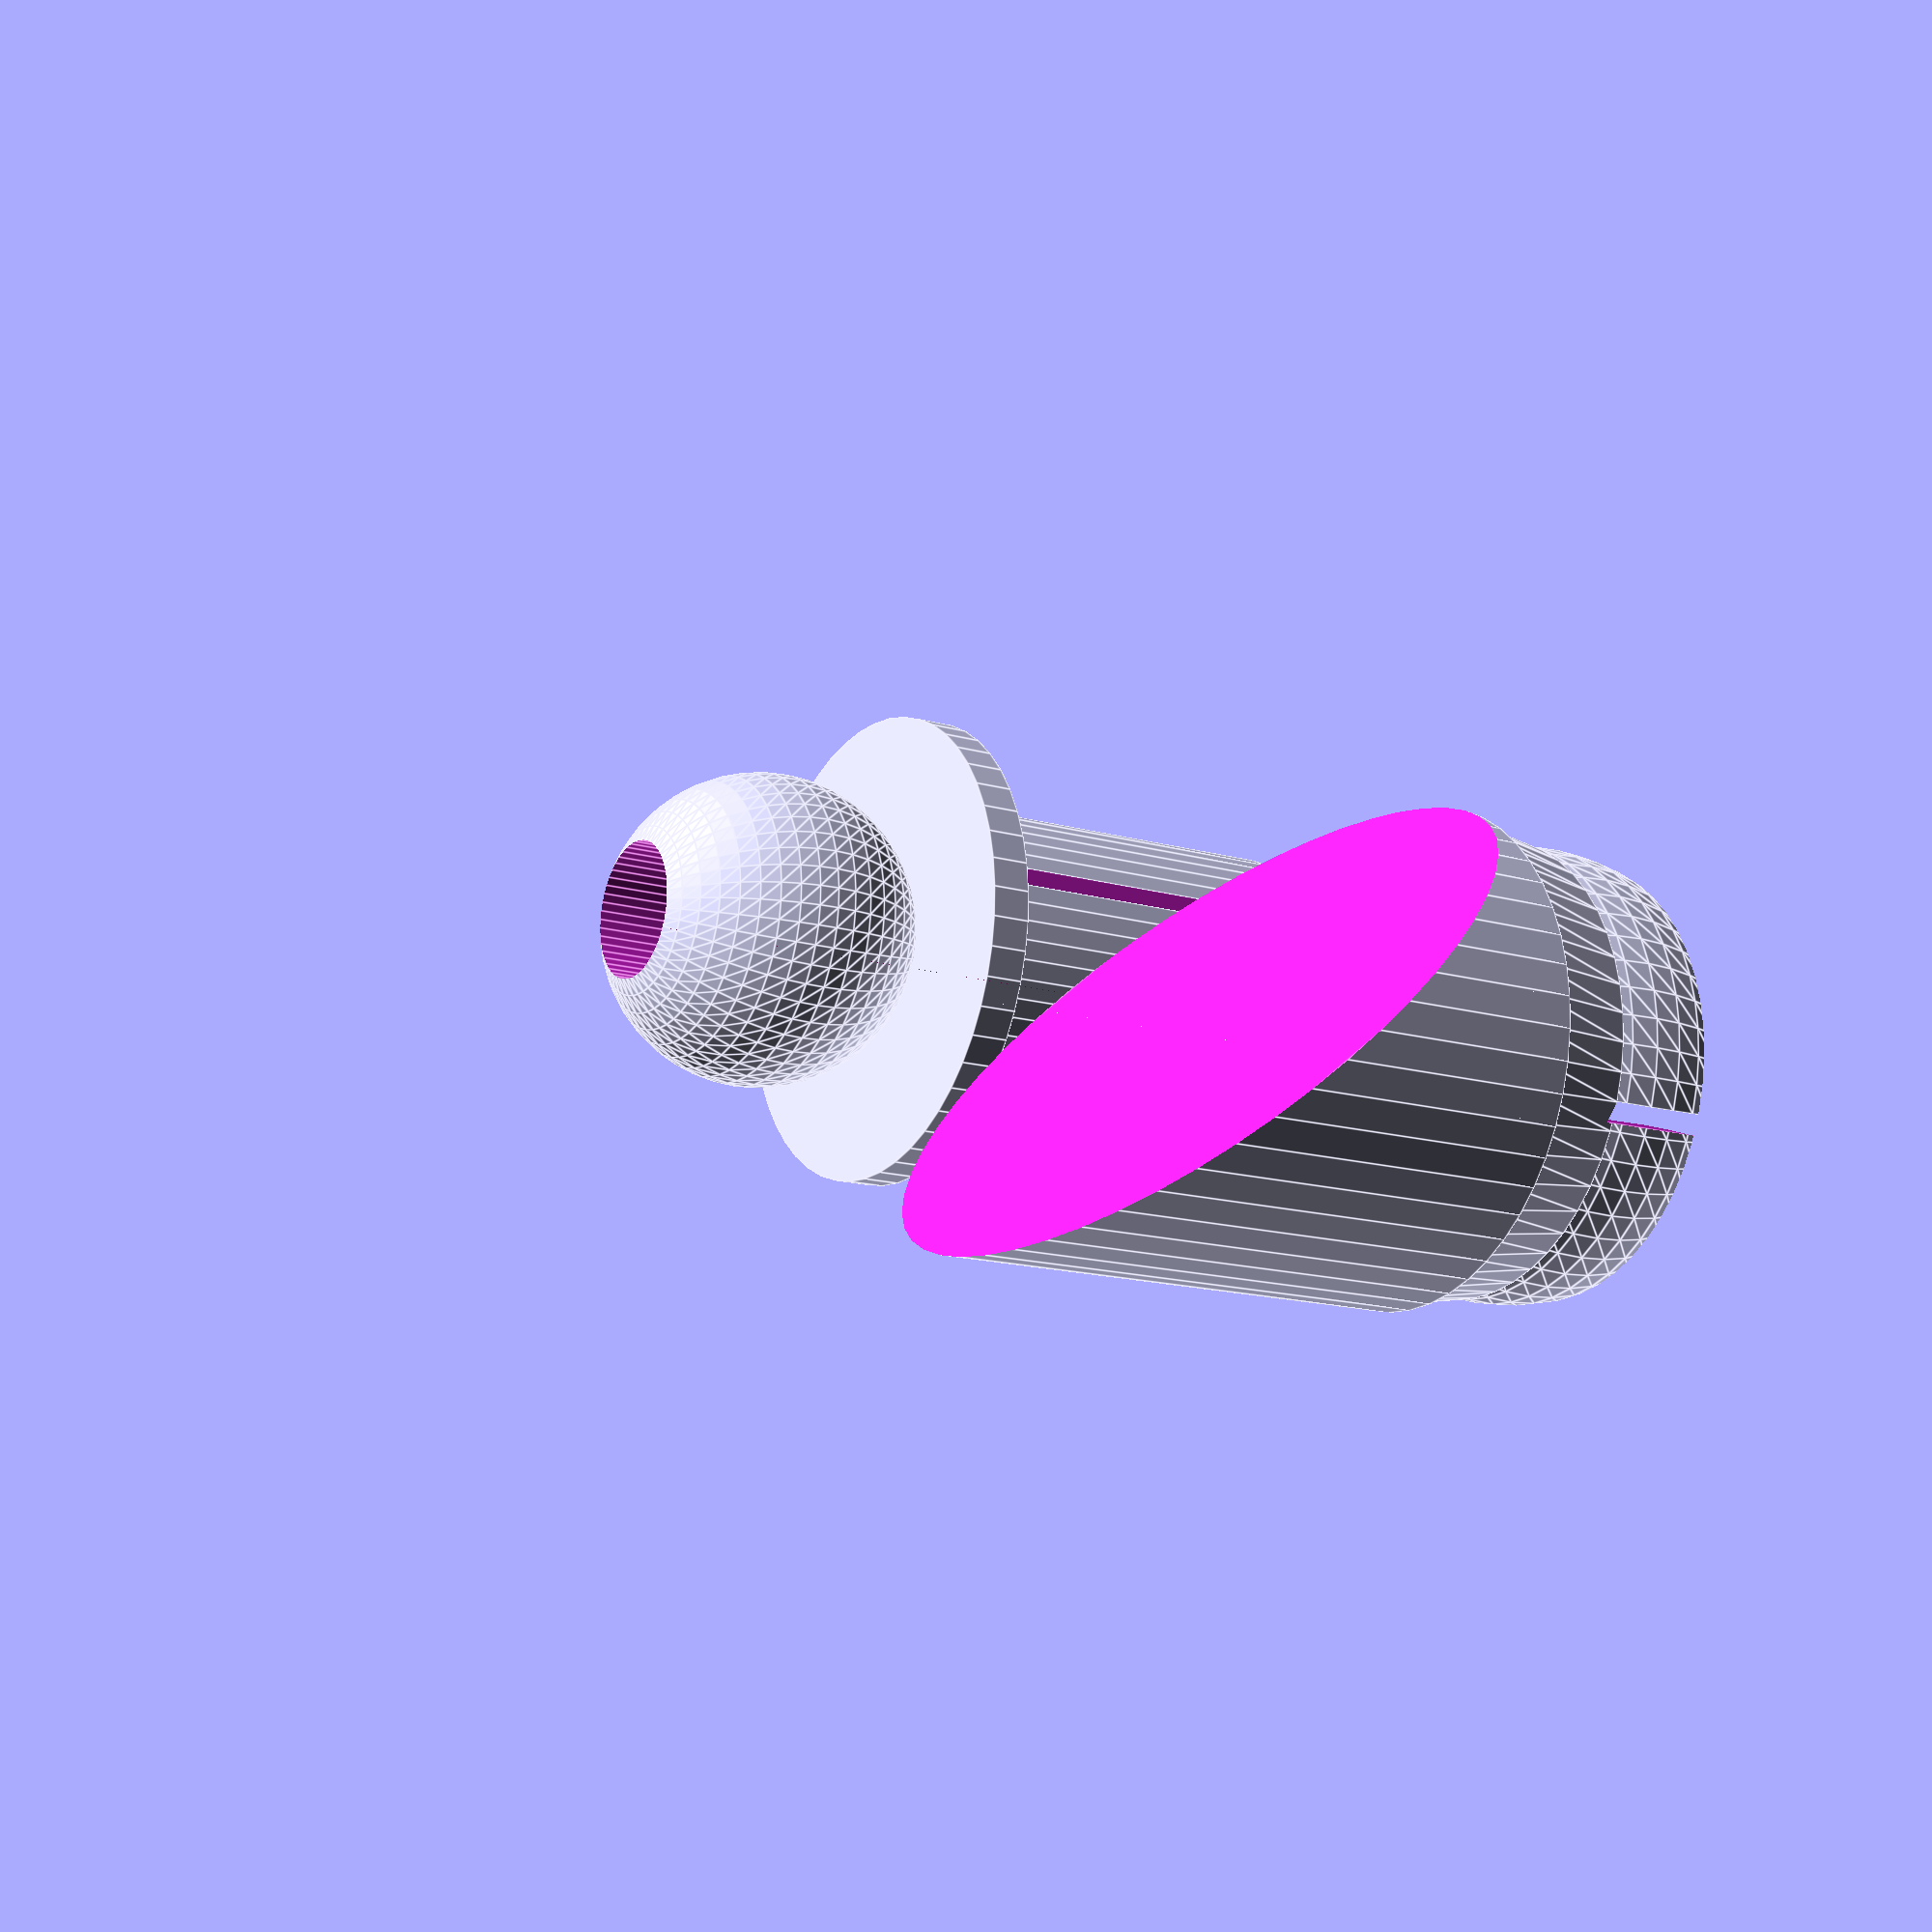
<openscad>
// handlebar_mirror.scad
// sizes are in mm

ball_rad = 8;
ball_fudge = 0.02;
socket_slits_n = 2;
bar_irad = 8.0;
bar_orad = 12;
bar_depth = 20;

insert_slits_n = 5; // Number of slits in bar insert
insert_irad = 7;

taper_angle = 5; // degrees

plug_height = bar_depth/3;

screw_rad = 4/2 + 0.6;
screw_head_rad = 7/2;

mirror_angle = 45; // degrees

// bar insert
module bar_insert() {
    difference() {
        union() {
            cylinder(r=bar_irad, h=bar_depth);
        
            translate([0,0,-2])
            cylinder(r=bar_orad, h=2);			// bar-end cap
        
            translate([0,0,-ball_rad-0.5])
            sphere(r=ball_rad-ball_fudge);		// ball
        }
        cylinder(r1=insert_irad-bar_depth*sin(taper_angle), r2=insert_irad, h=bar_depth+1);		// tapered hole

        translate([0,0,-ball_rad]) {
            cylinder(r=screw_rad, h=2*ball_rad);	// screw hole
            mirror([0,0,1])
            cylinder(r=screw_head_rad, h=2*ball_rad);	// counter sink
        }

        slits(insert_slits_n, bar_irad, 2*bar_depth);
    }
}

// expander plug
module expander_plug() {
    difference() {
        cylinder(r1=insert_irad-plug_height*sin(taper_angle), r2=insert_irad, h=plug_height);
        cylinder(r=screw_rad, h=3*plug_height, center=true);
        translate([0,0,plug_height]) m4_nut_catch(2*3.2);
    }
}

module hexagon(height, depth) {
    boxWidth=height/1.75;
    union(){
        cube([boxWidth, height, depth], center=true);
        rotate([0,0,60]) cube([boxWidth, height, depth], center=true);
        rotate([0,0,-60]) cube([boxWidth, height, depth], center=true);
    }
}

module m4_nut_catch(l) {
    hexagon(height=7.6, depth=l);
}

// socket
module socket(ball_frac = 0.75, slits_frac = 0.8) {
    module hi() {
        thickness = 2.4;
        r = ball_rad+thickness/2;
        angle = 20;
        difference() {
            circle(r=ball_rad+thickness);
            circle(r=ball_rad);
            translate([-2*ball_rad, -3*ball_rad/2]) square([2*ball_rad, 3*ball_rad]);
            polygon([ [0,0]
                    , [2*ball_rad*cos(-angle), 2*ball_rad*sin(-angle)]
                    , [0, -2*ball_rad]
                    ]);
        }
        translate([r*cos(-angle), r*sin(-angle)])
        circle(r=thickness/2, $fn=10);
    }

    mirror([0,0,1]) 
    difference() {
        mirror([0,0,1]) rotate_extrude() hi();

        translate([0,0, -2*(slits_frac-0.5)*ball_rad])
        slits(socket_slits_n, 3+ball_rad, 2*ball_rad);
    }
}

module socket2(ball_frac, slits_frac) {
    outer_rad = 3.0+ball_rad;
    mirror([0,0,1])
    difference() {
        union() {
            sphere(r=outer_rad);
            translate([0,0, -ball_rad])
            cylinder(r1=bar_orad, r2=outer_rad, h=6);
        }

        sphere(r=ball_rad);

        translate([0,0, 2*(ball_frac-0.5)*ball_rad])
        translate([-3*ball_rad/2, -3*ball_rad/2, 0])
        cube([3*ball_rad, 3*ball_rad, 2*ball_rad]);

        translate([0,0, -2*(slits_frac-0.5)*ball_rad])
        slits(socket_slits_n, 3+ball_rad, 2*ball_rad);
    }
}

module mirror_mount() {
    mount_length = 2*bar_orad / sin(mirror_angle);
    ball_frac = 0.70;
    slits_frac = 0.8;
    socket_offset = ball_rad*(slits_frac-1) - 4;

    translate([0,0,ball_rad/2 - socket_offset - 0.5])
    difference() {
        union() {
            cylinder(r=bar_orad, h=mount_length);

            translate([0,0, socket_offset-0.3])
            socket2(ball_frac=ball_frac, slits_frac=slits_frac);
        }

        translate([0,0, -1.2*ball_rad])
        cylinder(r1=1.1*ball_rad, r2=0.7*ball_rad, h=3);

        translate([0,0, socket_offset])
        sphere(r=ball_rad);

        translate([0, 0, mount_length*sin(mirror_angle)/2])
        rotate(a=mirror_angle, v=[1,0,0])
        translate([0, 0, mount_length*sin(mirror_angle)/2])
        cube([2*bar_orad, mount_length/sin(mirror_angle), mount_length*sin(mirror_angle)], center=true);
    }
}

module slits(n, r, d) {				// n cuts
    for (i = [0:n-1]) {
        rotate(a=i*360/n,v=[0,0,1])
        translate([0,-1,0])
        cube([r,1,d]);
    }
}

module print_plate() {
    translate([0,0,bar_depth]) rotate([180,0,0]) bar_insert();
    translate([30,0,0]) expander_plug();
    translate([-30,0,0]) mirror_mount();
}

module assembly() {
    bar_insert();
    translate([0,0,4/3*bar_depth]) expander_plug();
    translate([0,0,-2*ball_rad]) mirror([0,0,1]) mirror_mount();
}
    
print_plate($fn=50);
//assembly();

</openscad>
<views>
elev=15.3 azim=199.8 roll=58.0 proj=p view=edges
</views>
